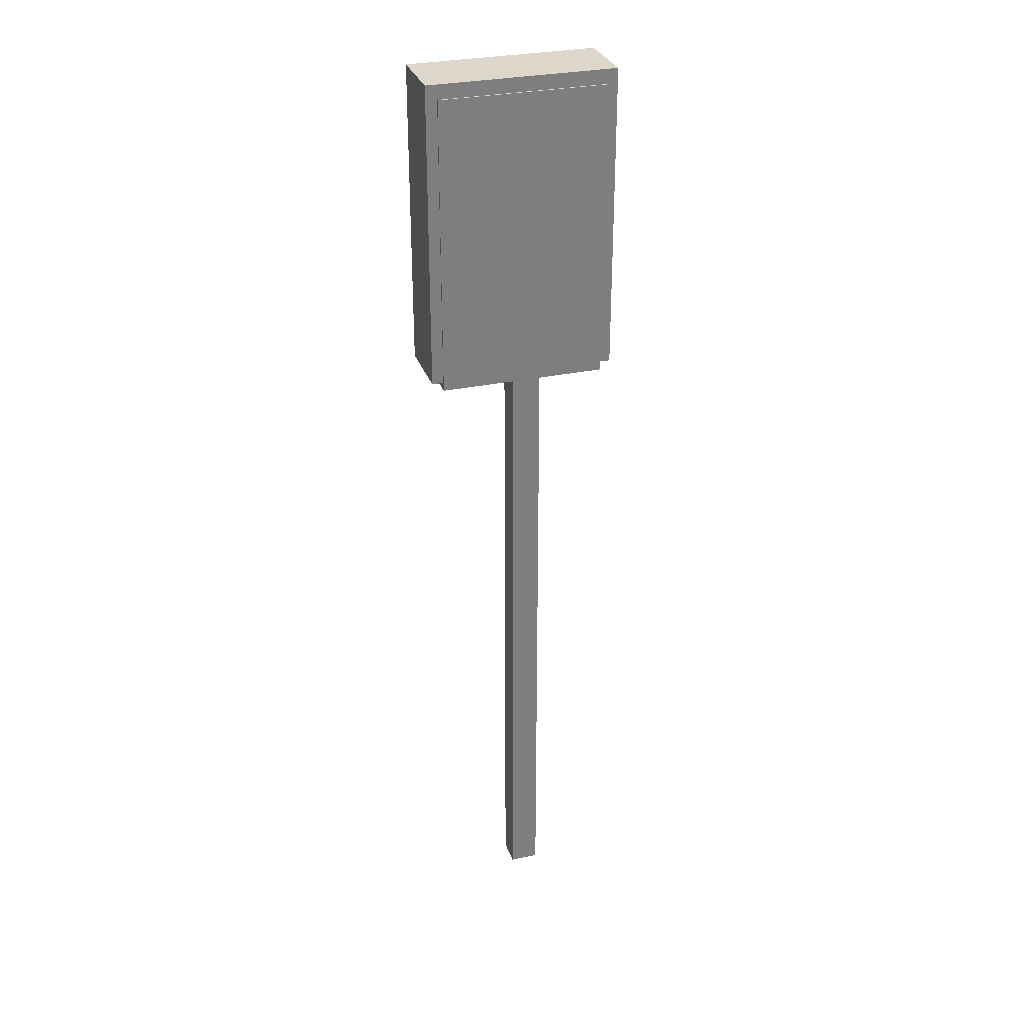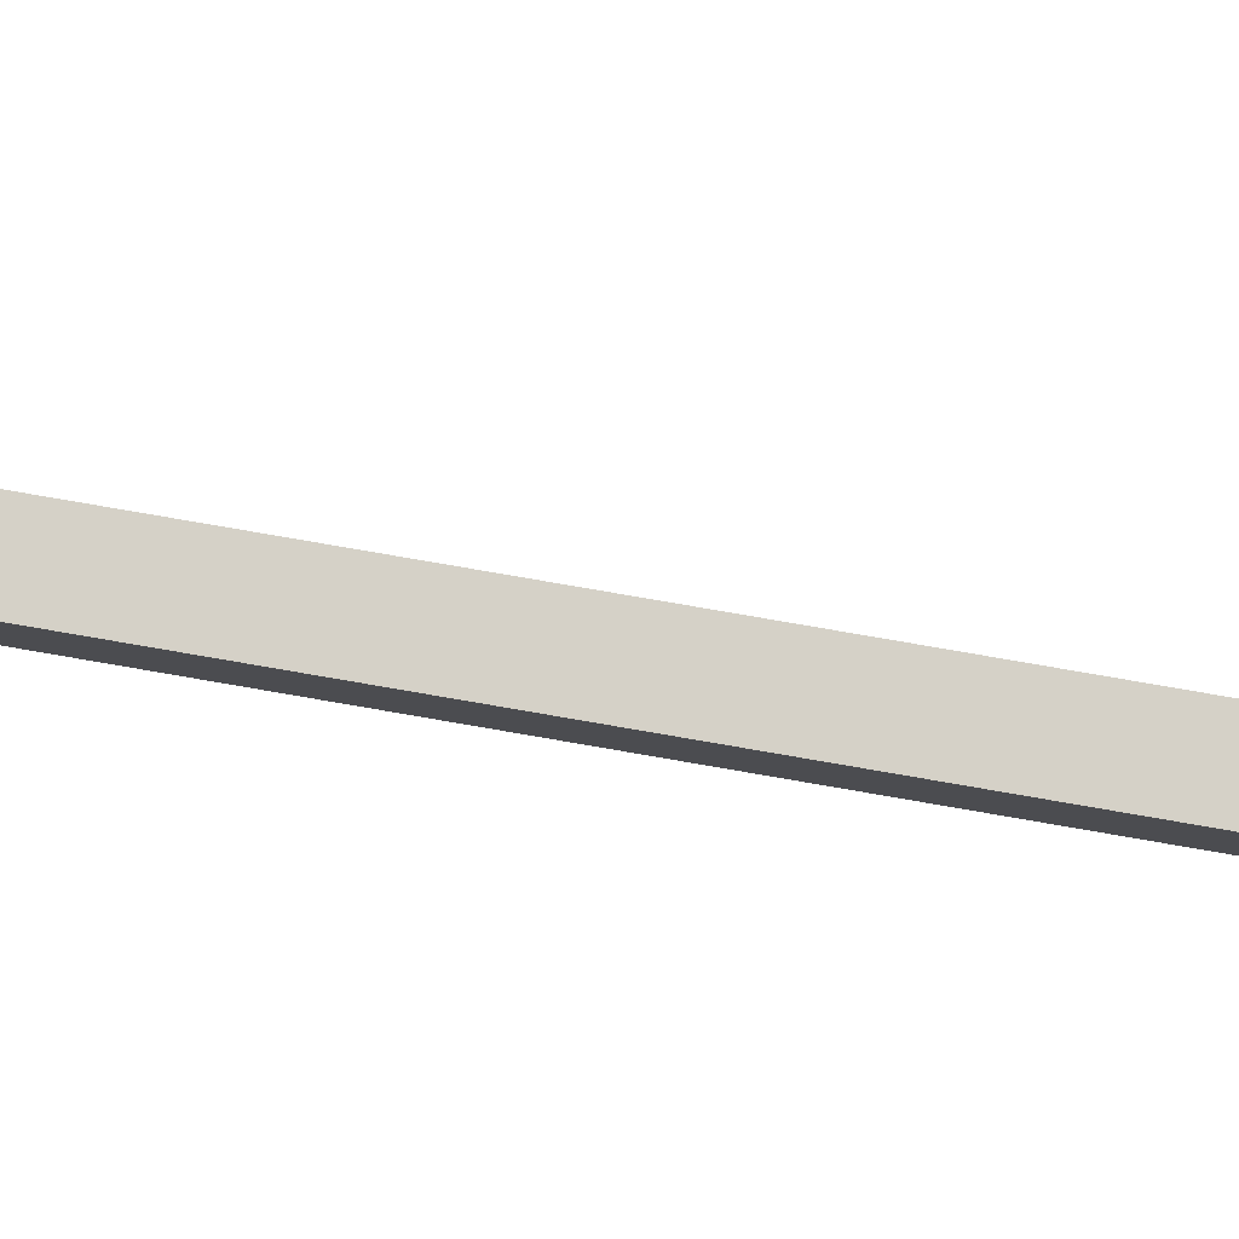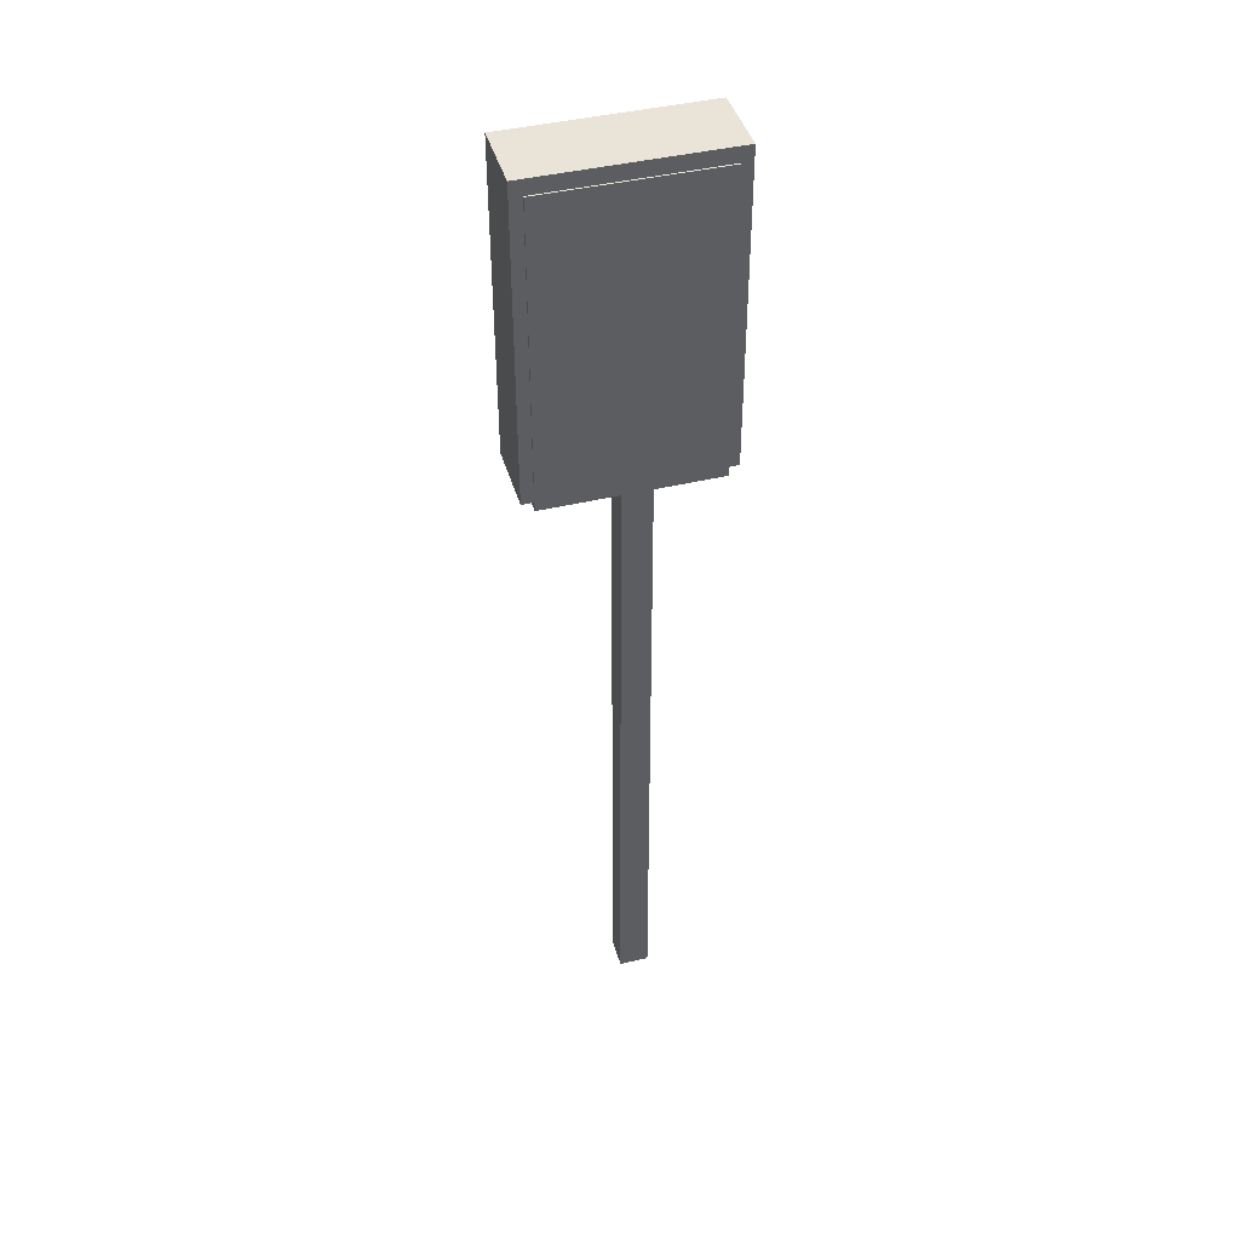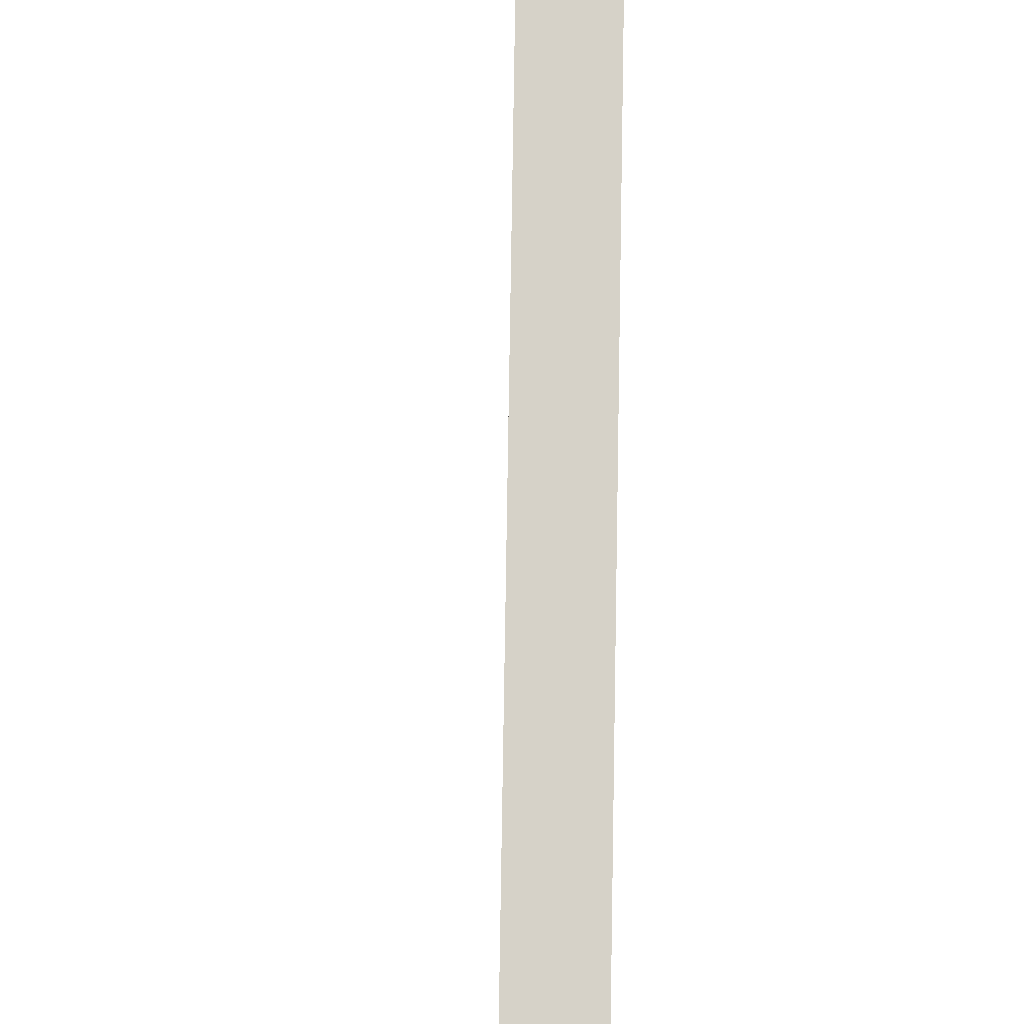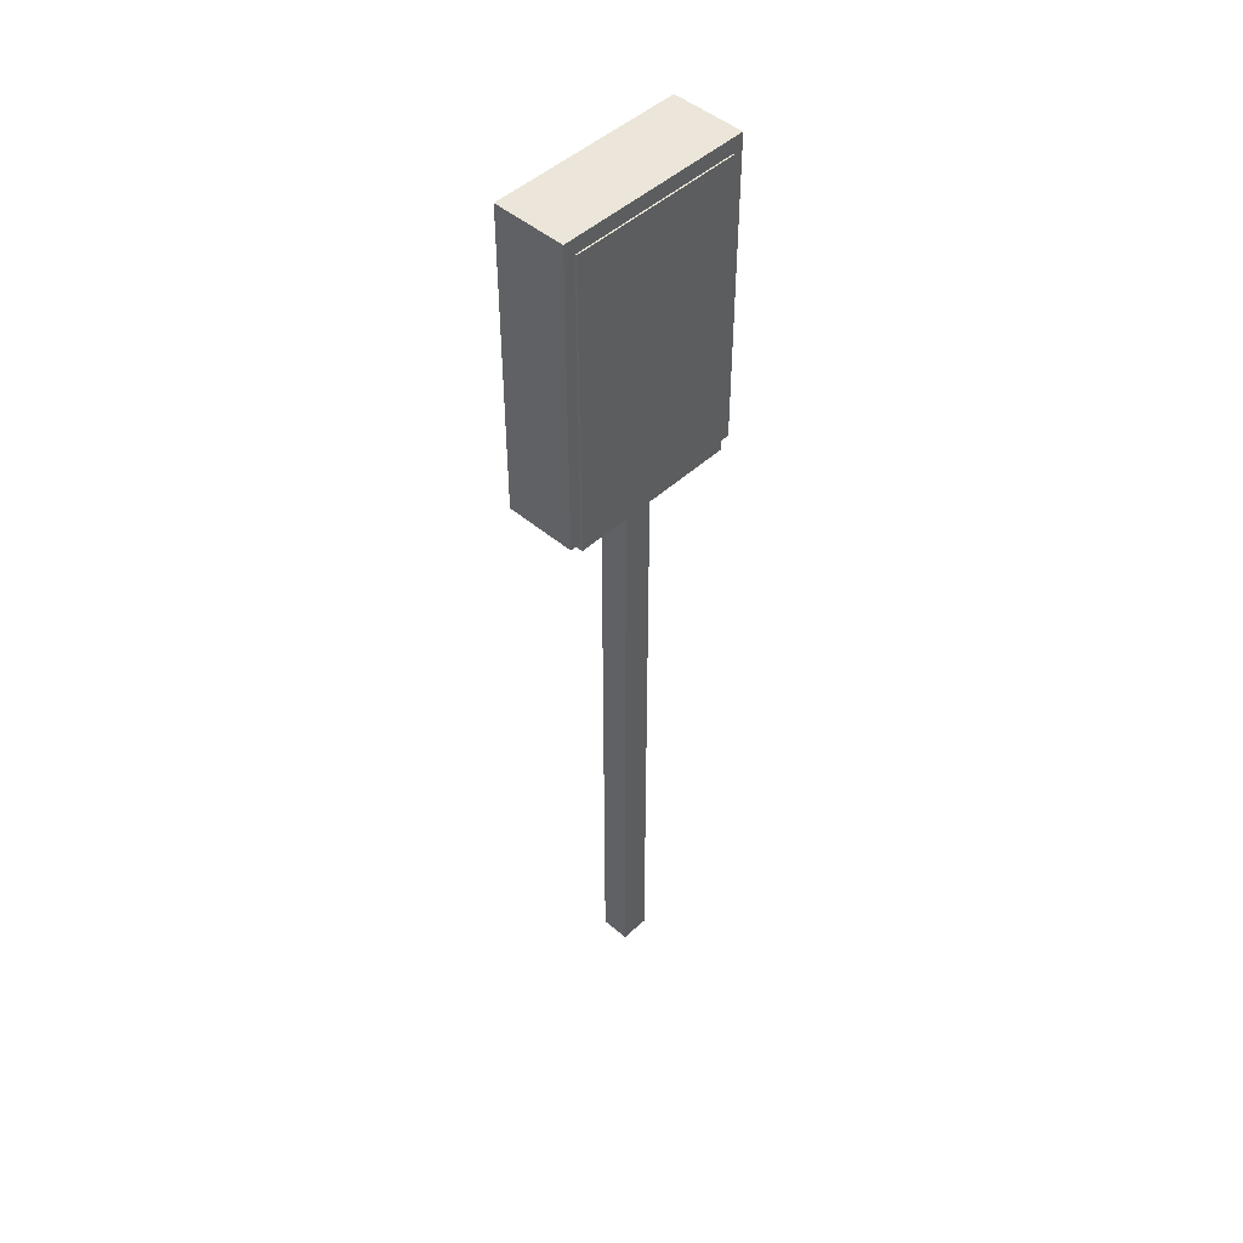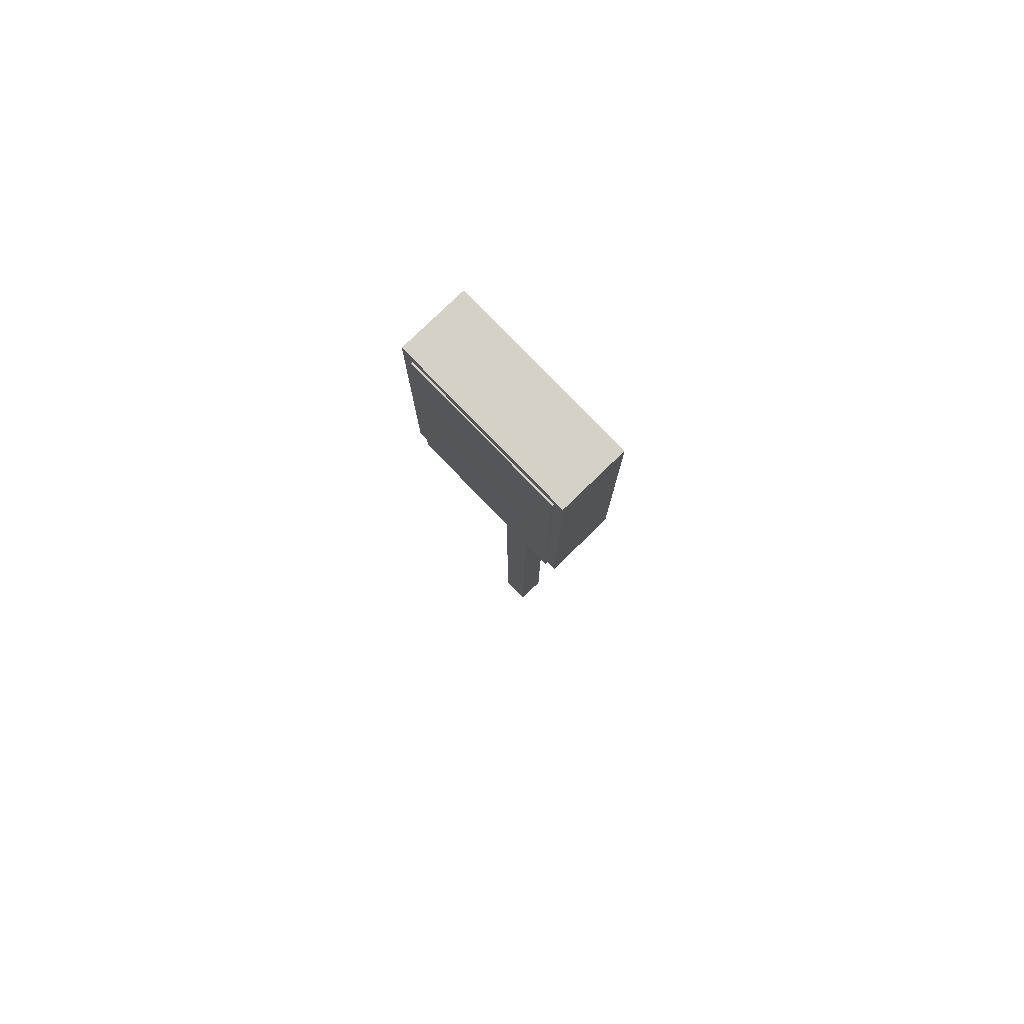
<metadata>
{"format":"obj","ext":"obj","renderer":"f3d","projection":"perspective","resolution":1024,"background":"white","views":[{"elev":30.5,"azim":162.8,"up":"+Y"},{"elev":78.9,"azim":-80.2,"up":"+Z"},{"elev":43.2,"azim":164.1,"up":"+Y"},{"elev":78.0,"azim":-179.1,"up":"+Z"},{"elev":47.5,"azim":133.9,"up":"+Y"},{"elev":79.2,"azim":-134.1,"up":"+Y"}]}
</metadata>
<code>
o Cube_Cube.000
v -0.574 3.346 0.2113
v 0.5494 3.346 0.2113
v 0.5494 1.339 0.2113
v -0.574 1.339 0.2113
v 0.5494 3.346 0.3444
v -0.574 3.346 0.3444
v -0.574 1.339 0.3444
v 0.5494 1.339 0.3444
f 1 2 3 4
f 5 6 7 8
f 6 1 4 7
f 2 5 8 3
f 7 4 3 8
f 1 6 5 2
o Cube.004
v -0.6426 1.394 0.2209
v -0.6426 1.394 0.6926
v -0.6426 3.444 0.6926
v -0.6426 3.444 0.2209
v 0.6261 1.394 0.2209
v 0.6261 3.444 0.2209
v 0.6261 3.444 0.6926
v 0.6261 1.394 0.6926
f 9 10 11 12
f 13 14 15 16
f 9 13 16 10
f 11 15 14 12
f 13 9 12 14
f 10 16 15 11
o Cube.003
v -0.1962 1.498 0.6048
v -0.1962 1.498 0.4083
v -0.1962 -3.136 0.4083
v -0.1962 -3.136 0.6048
v 0.000216 1.498 0.4083
v 0.000216 -3.136 0.4083
v 0.000216 1.498 0.6048
v 0.000216 -3.136 0.6048
f 17 18 19 20
f 18 21 22 19
f 21 23 24 22
f 23 17 20 24
f 20 19 22 24
f 18 17 23 21

</code>
